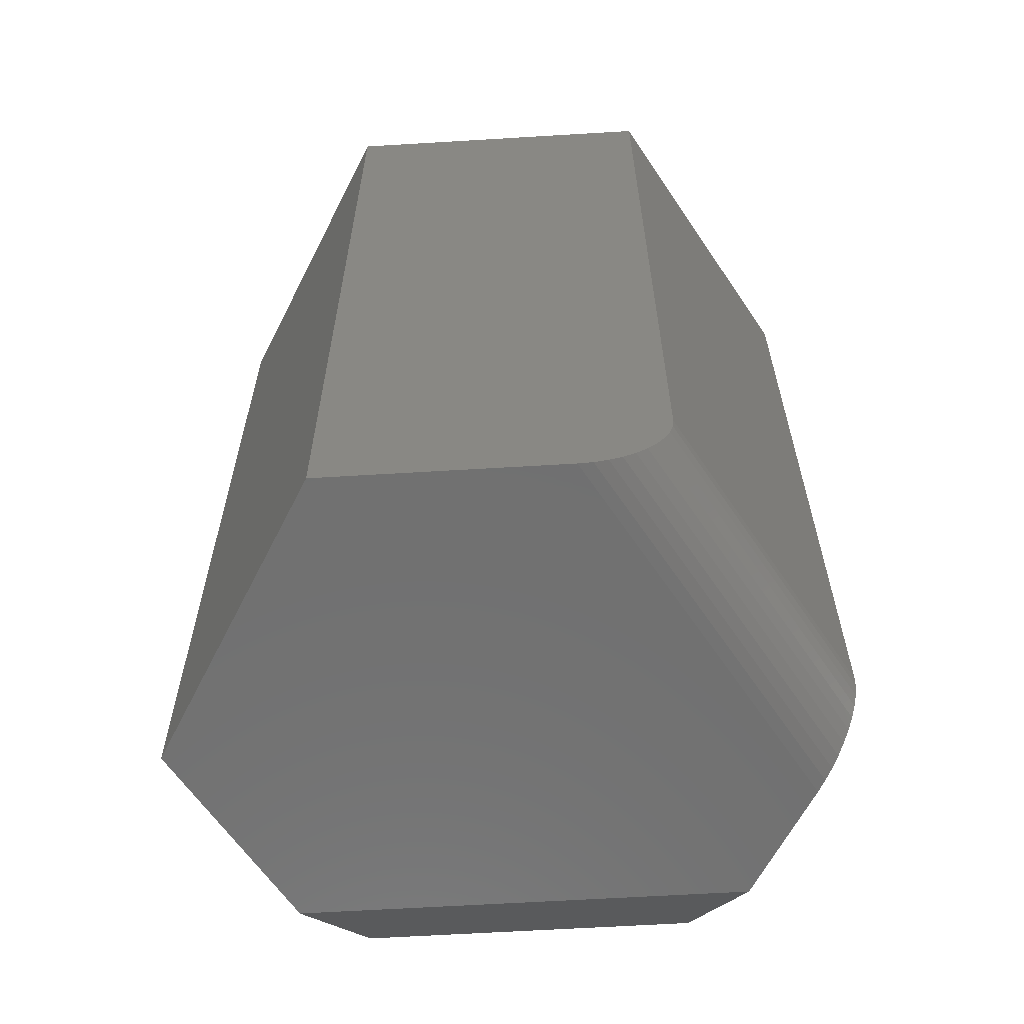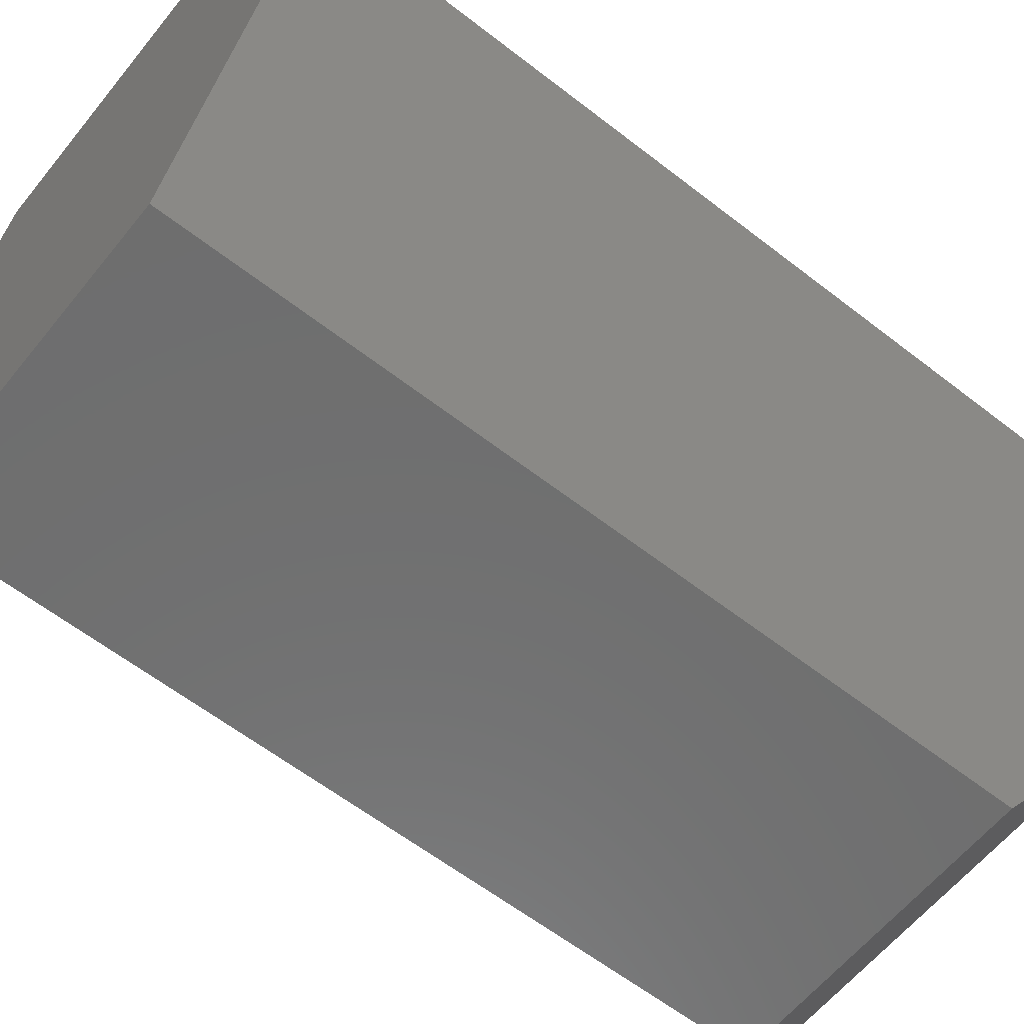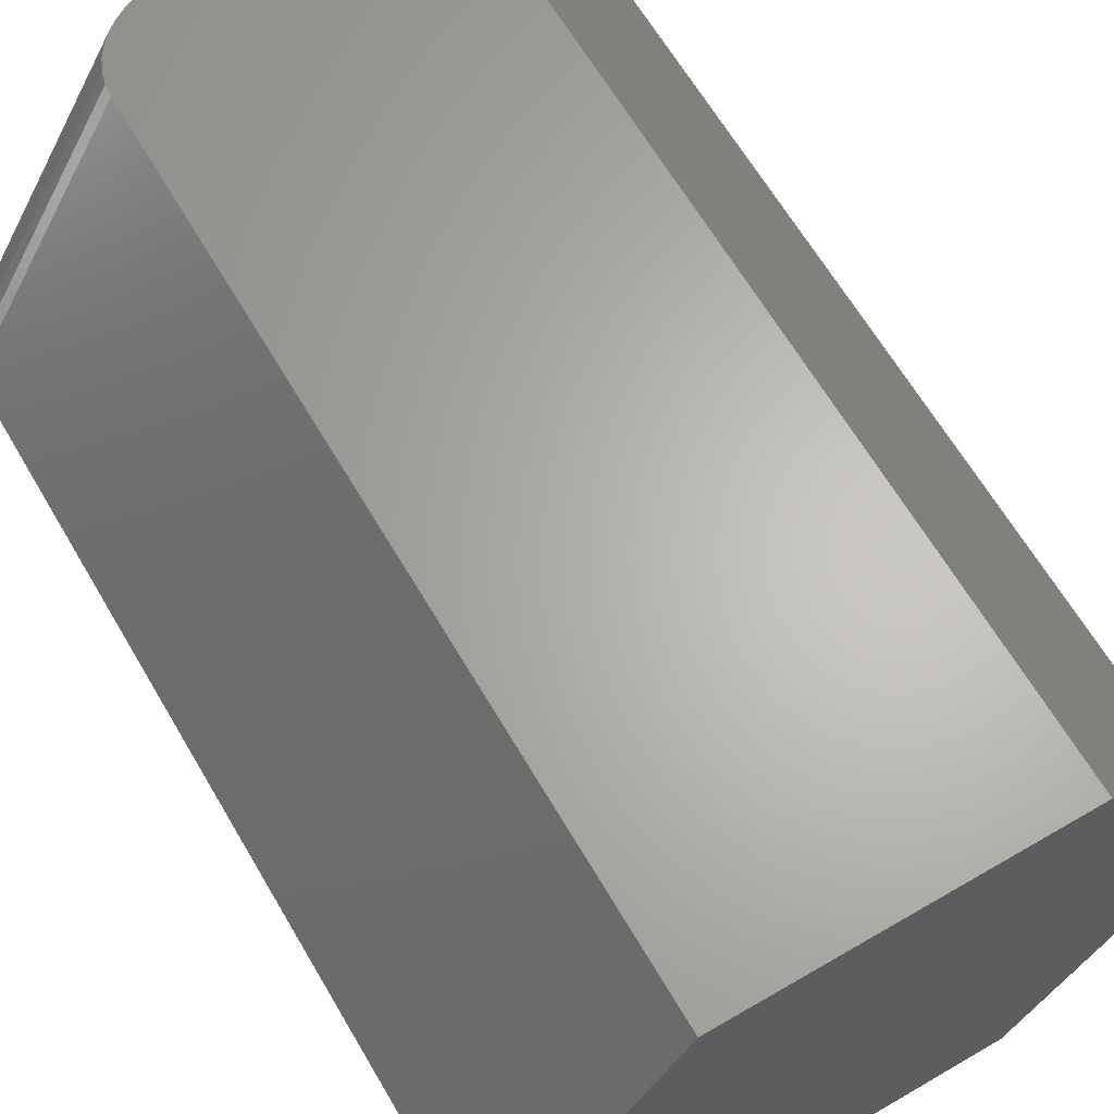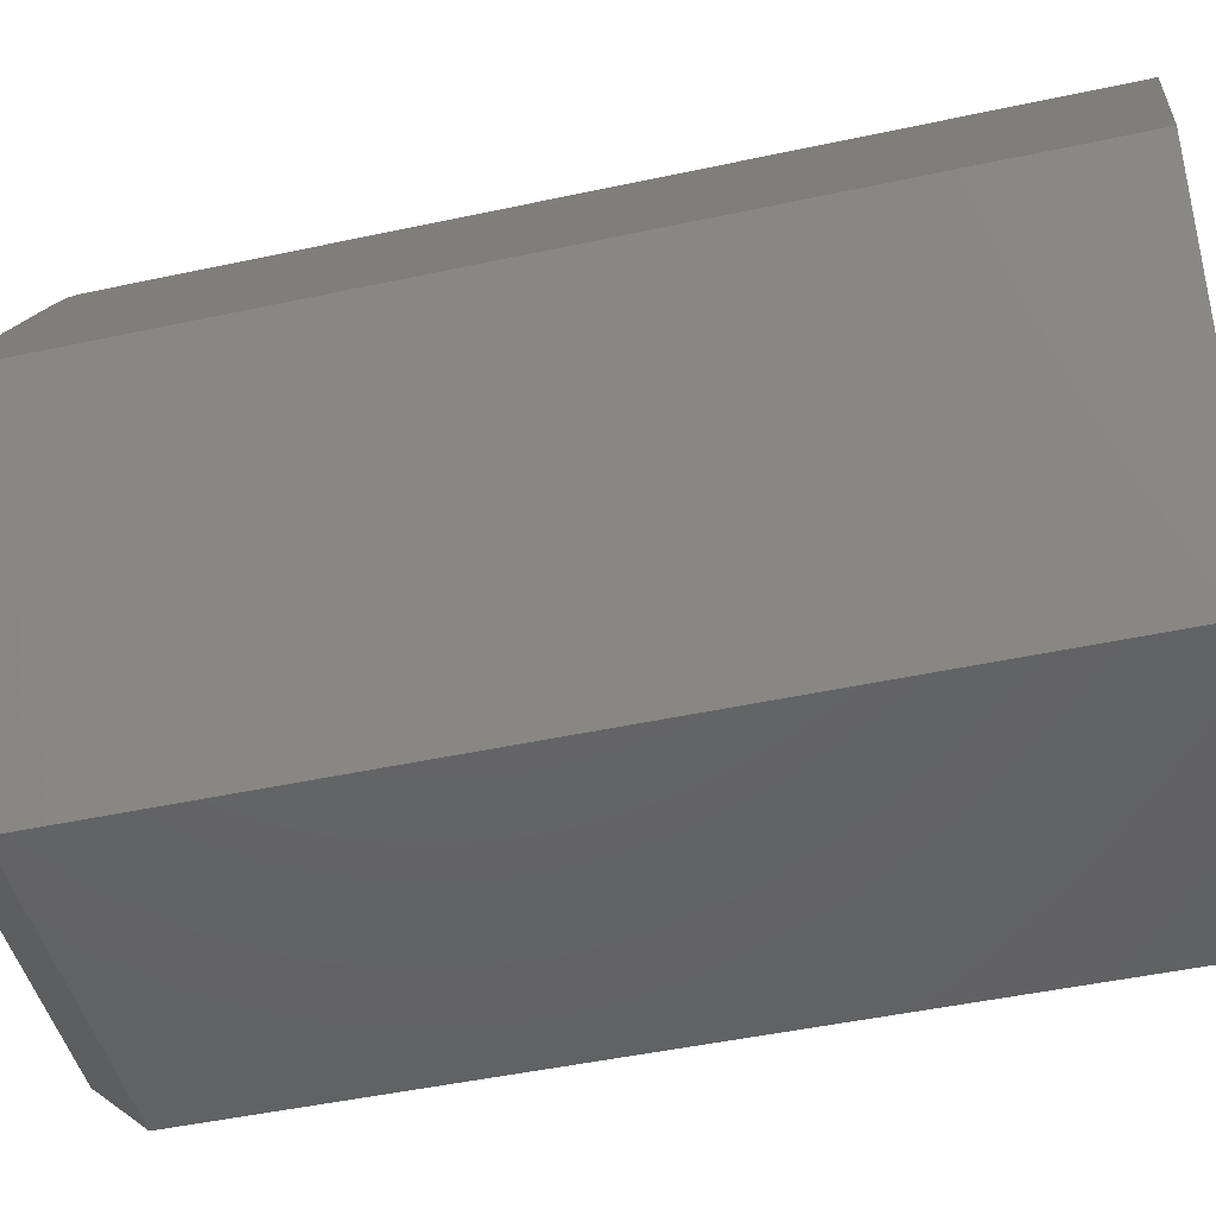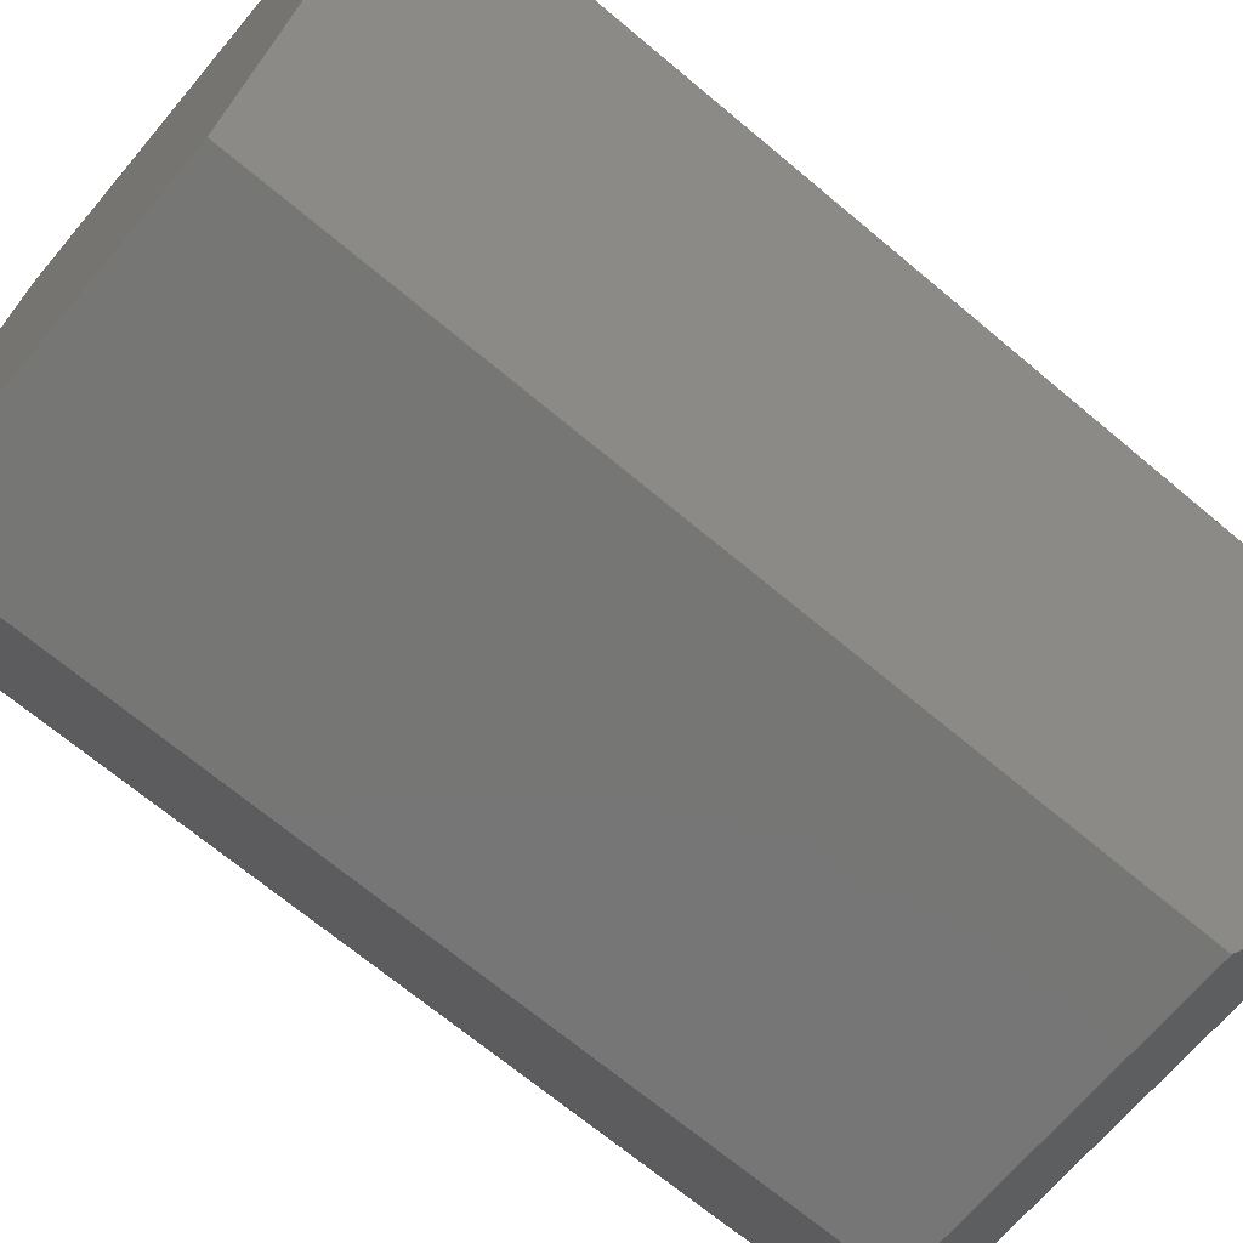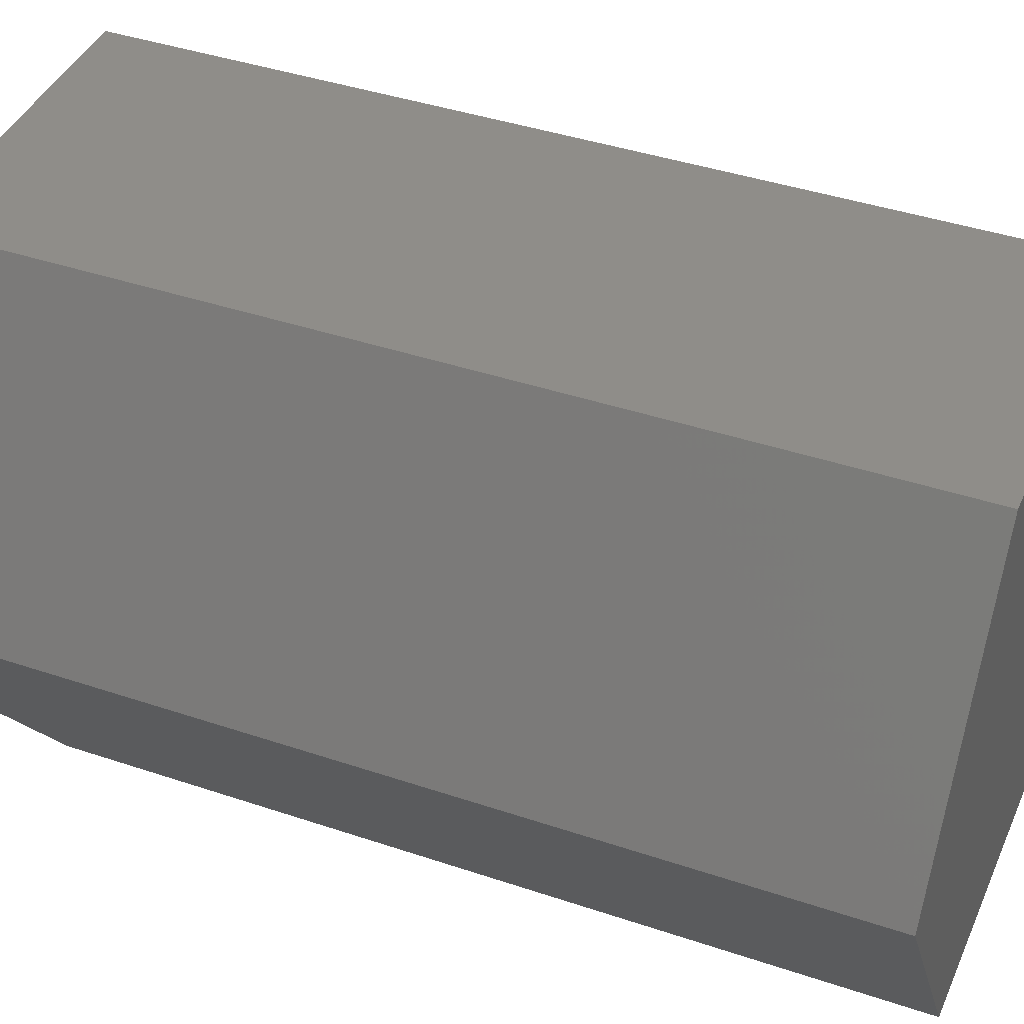
<metadata>
{"format":"stl","ext":"stl","renderer":"f3d","projection":"perspective","resolution":1024,"background":"white","views":[{"elev":-62.3,"azim":-176.5,"up":"+Z"},{"elev":-60.3,"azim":51.4,"up":"+Y"},{"elev":64.8,"azim":-30.4,"up":"+Y"},{"elev":-46.0,"azim":-76.0,"up":"+Y"},{"elev":-68.6,"azim":49.9,"up":"+Y"},{"elev":40.9,"azim":-67.6,"up":"+Y"}]}
</metadata>
<code>
# stl→obj: 34 verts, 64 faces
v 0.1294 0.2326 0
v 0.2656 -6.939e-17 0
v -0.06483 0.2326 0
v -0.2372 -0.06186 0
v 0.1752 -0.1545 0
v -0.183 -0.1545 0
v -0.1373 -0.2326 0.0625
v -0.1373 -0.2326 0.75
v -0.2734 0 0.75
v -0.2734 0 0.0625
v -0.273 -0.0007647 0.0527
v -0.2717 -0.003044 0.04314
v -0.2694 -0.006836 0.03395
v -0.2664 -0.01195 0.02559
v -0.2628 -0.01811 0.01832
v -0.2585 -0.02559 0.01188
v -0.2536 -0.03385 0.006776
v -0.2485 -0.04262 0.003099
v -0.243 -0.05205 0.0007909
v -0.1373 0.2326 0.0625
v -0.1373 0.2326 0.75
v -0.0874 0.2326 0.003111
v -0.07637 0.2326 0.0007976
v -0.1233 0.2326 0.02558
v -0.1292 0.2326 0.03395
v -0.1337 0.2326 0.04314
v 0.1294 0.2326 0.75
v -0.1364 0.2326 0.0527
v -0.09764 0.2326 0.006785
v -0.1073 0.2326 0.01188
v -0.1161 0.2326 0.01833
v 0.2656 -6.939e-17 0.75
v 0.1294 -0.2326 0.75
v 0.1294 -0.2326 0.0625
f 1 2 3
f 3 2 4
f 2 5 4
f 4 5 6
f 7 8 9
f 7 9 10
f 7 10 11
f 7 11 12
f 7 12 13
f 7 13 14
f 7 14 15
f 7 15 16
f 7 16 17
f 7 17 18
f 7 18 19
f 7 19 4
f 7 4 6
f 20 10 21
f 21 10 9
f 3 22 1
f 3 23 22
f 24 25 26
f 27 1 28
f 27 28 20
f 27 20 21
f 28 1 22
f 28 22 29
f 28 29 30
f 28 30 31
f 28 31 24
f 28 24 26
f 3 19 23
f 3 4 19
f 23 19 18
f 23 18 22
f 22 18 17
f 22 17 29
f 29 17 16
f 29 16 30
f 30 16 15
f 30 15 31
f 31 15 14
f 31 14 24
f 24 14 13
f 24 13 25
f 25 13 12
f 25 12 26
f 26 12 11
f 10 20 11
f 11 20 28
f 11 28 26
f 32 33 2
f 2 33 34
f 2 34 5
f 7 34 8
f 8 34 33
f 7 6 34
f 34 6 5
f 27 21 32
f 32 21 9
f 32 9 33
f 33 9 8
f 2 1 32
f 32 1 27

</code>
